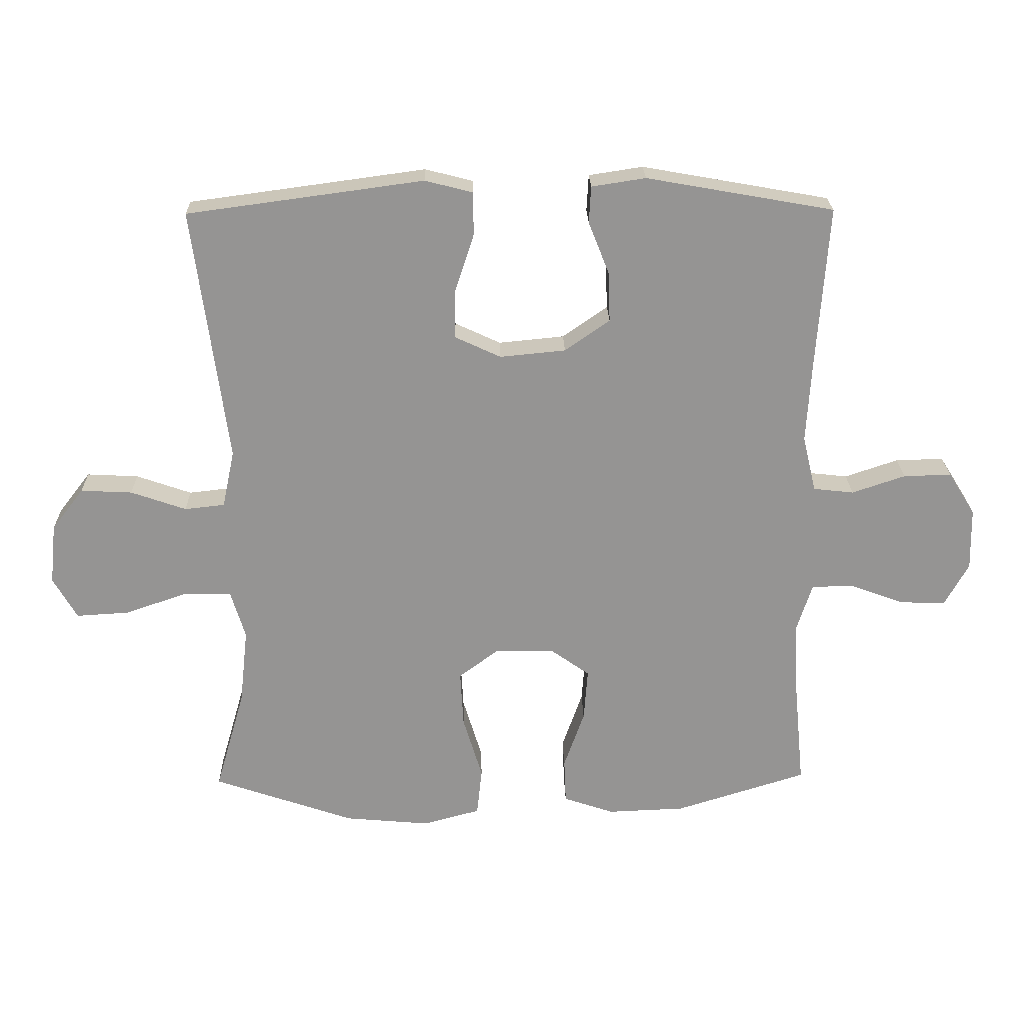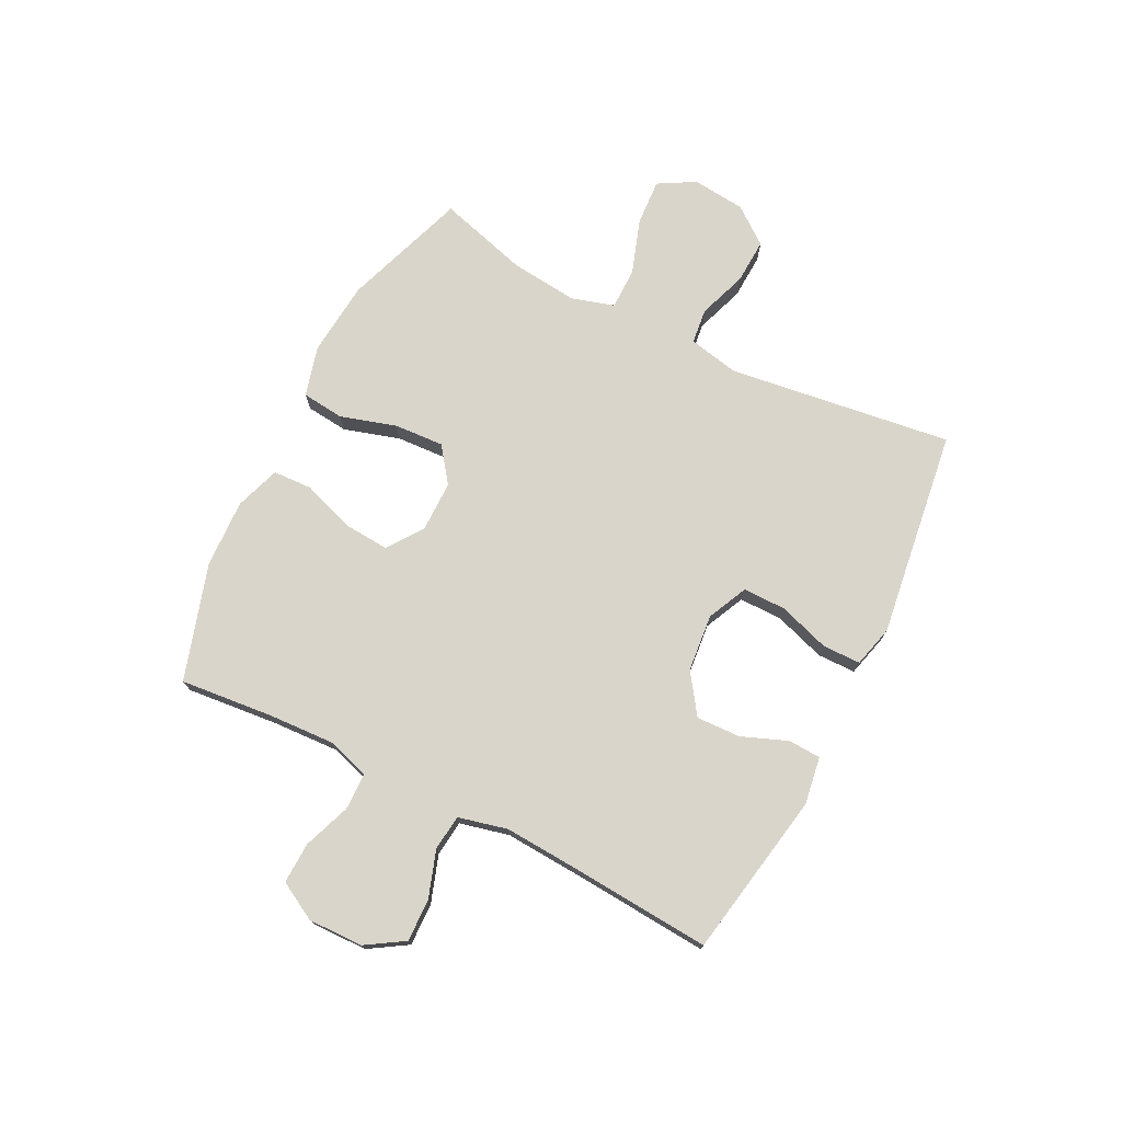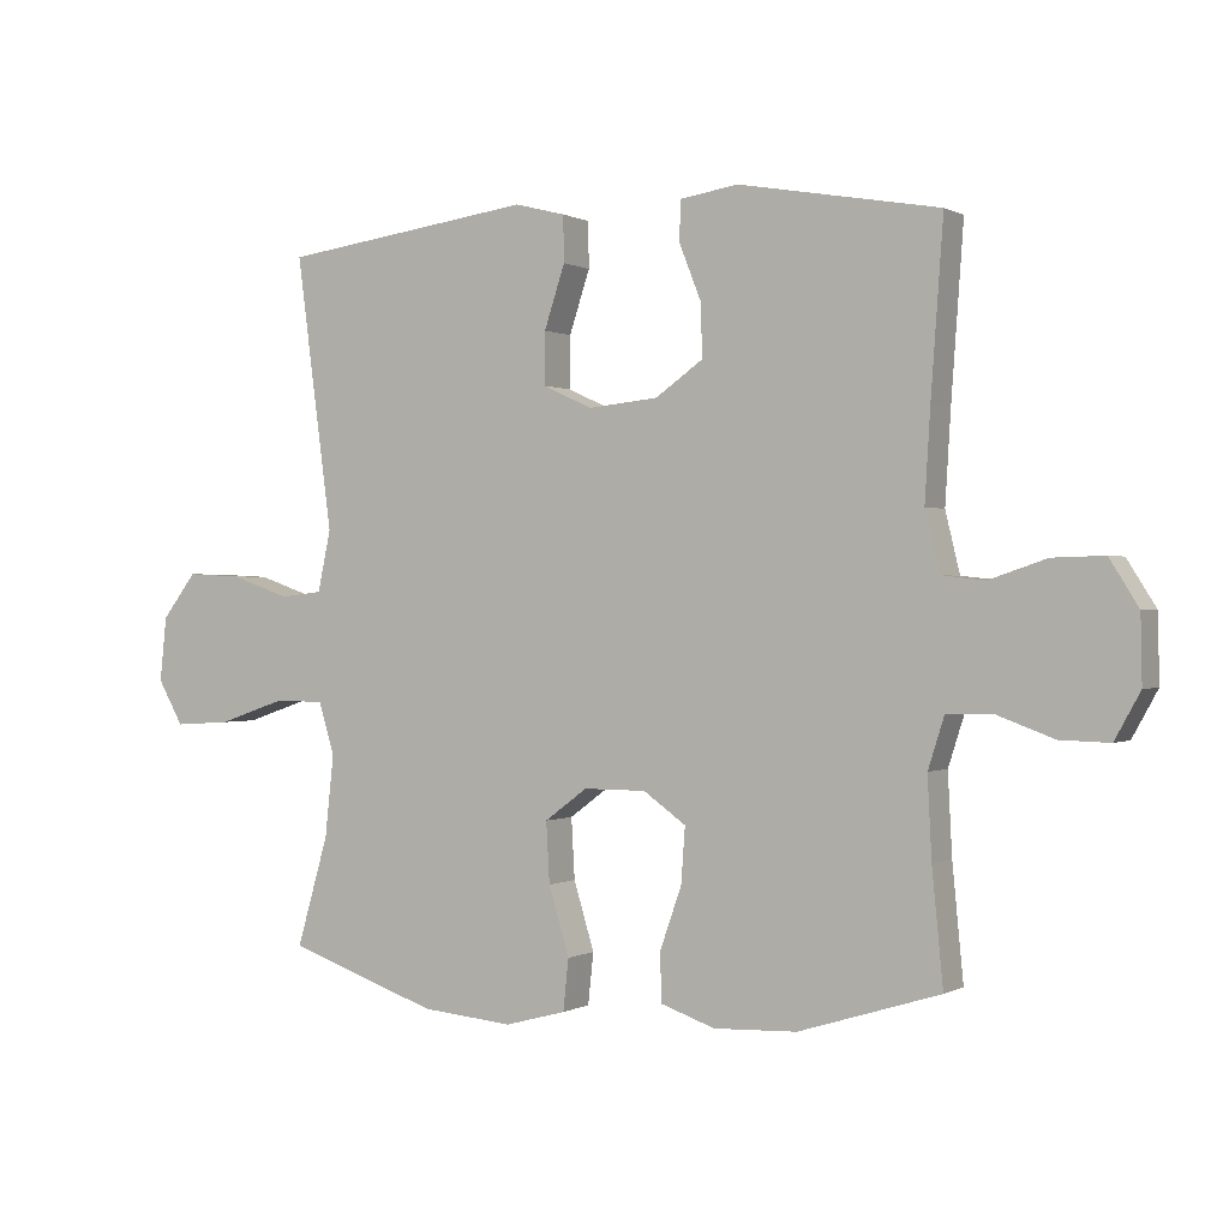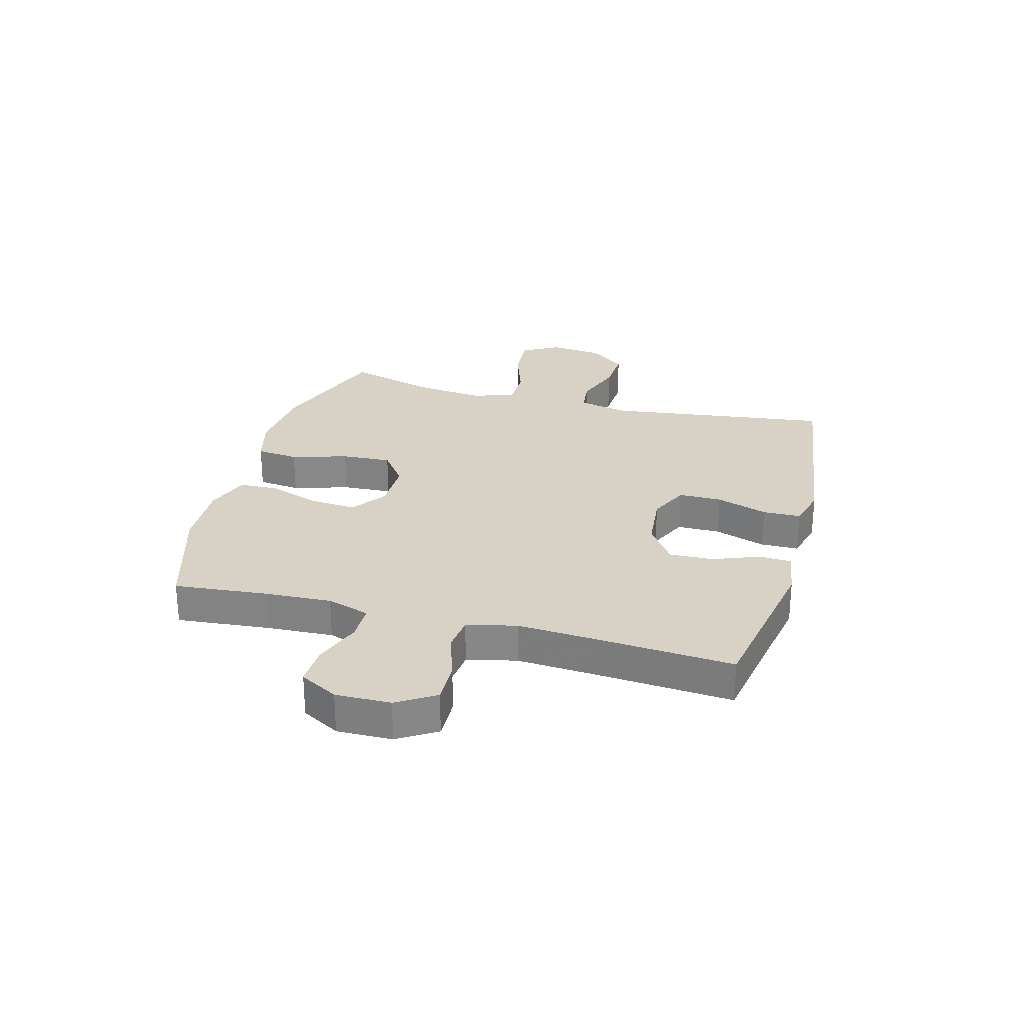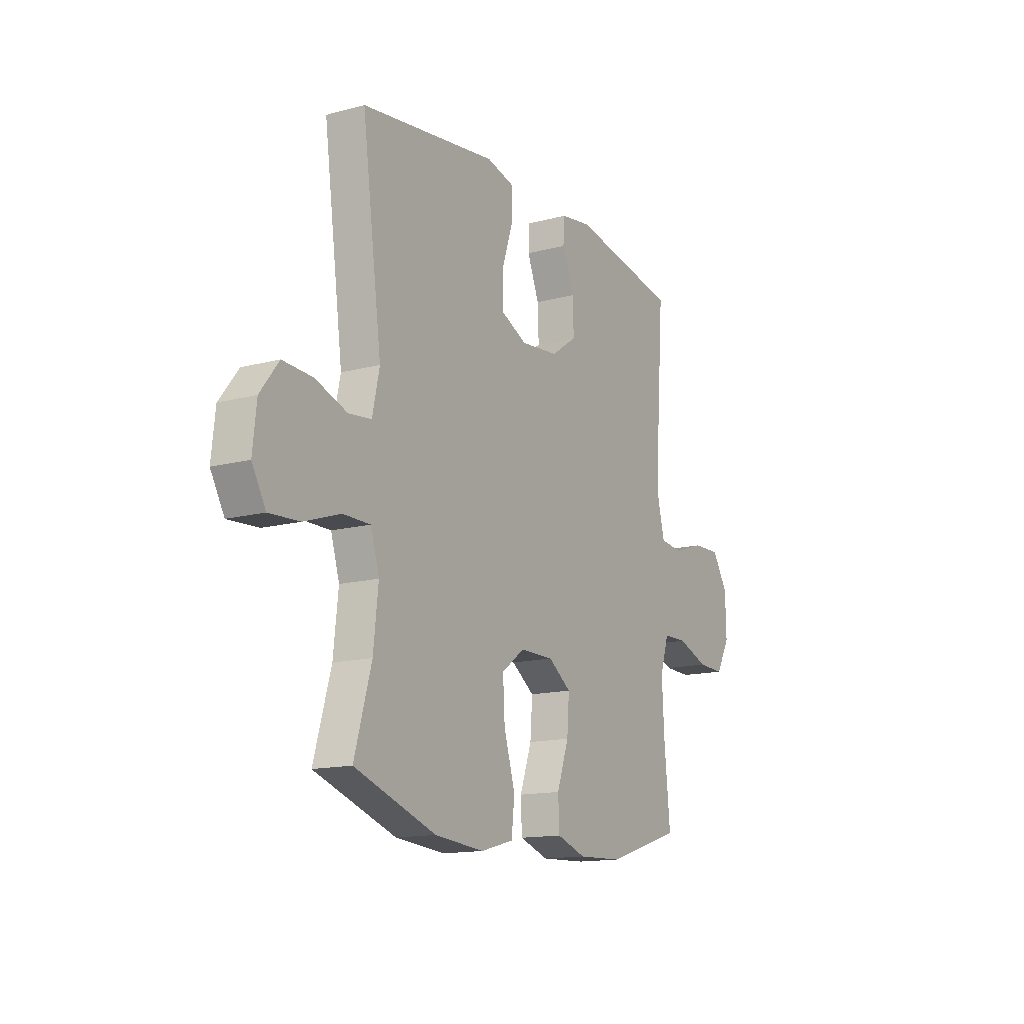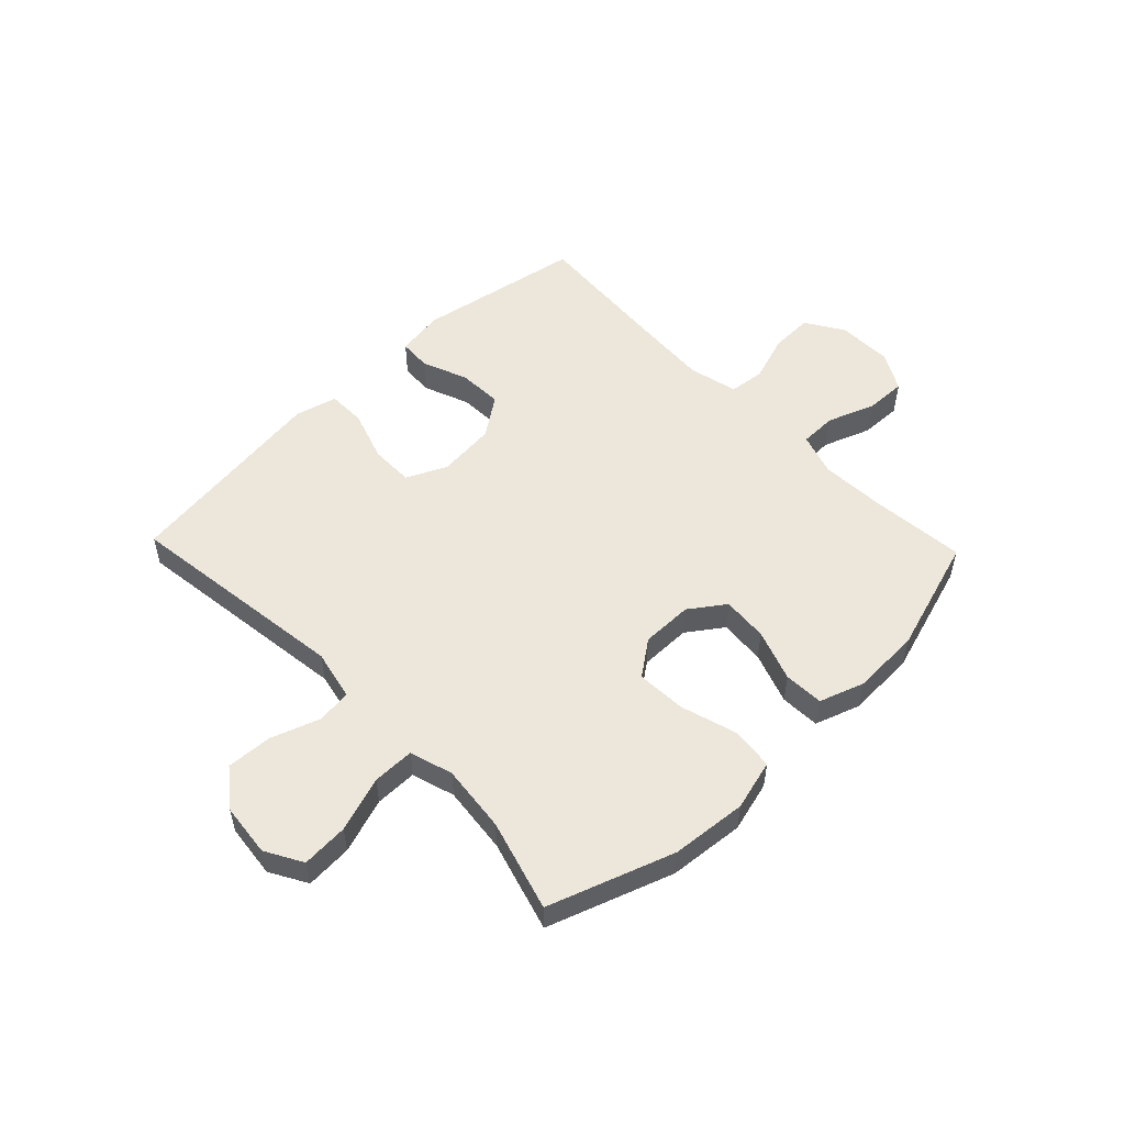
<metadata>
{"format":"obj","ext":"obj","renderer":"f3d","projection":"perspective","resolution":1024,"background":"white","views":[{"elev":23.0,"azim":178.7,"up":"+Z"},{"elev":74.3,"azim":-63.2,"up":"+Y"},{"elev":0.2,"azim":-151.2,"up":"+Z"},{"elev":27.3,"azim":-74.8,"up":"+Y"},{"elev":-14.4,"azim":120.2,"up":"+Z"},{"elev":53.3,"azim":136.2,"up":"+Y"}]}
</metadata>
<code>
v -0.5 0.07 0.5
v -0.208 0.07 0.552
v -0.124 0.07 0.539
v -0.121 0.07 0.482
v -0.153 0.07 0.401
v -0.156 0.07 0.323
v -0.086 0.07 0.274
v 0.016 0.07 0.264
v 0.087 0.07 0.297
v 0.087 0.07 0.373
v 0.057 0.07 0.464
v 0.058 0.07 0.531
v 0.132 0.07 0.55
v 0.249 0.07 0.534
v 0.5 0.07 0.5
v 0.447 0.07 0.103
v 0.466 0.07 0.014
v 0.528 0.07 0.007
v 0.614 0.07 0.037
v 0.694 0.07 0.041
v 0.744 0.07 -0.024
v 0.754 0.07 -0.118
v 0.717 0.07 -0.183
v 0.635 0.07 -0.178
v 0.538 0.07 -0.145
v 0.464 0.07 -0.145
v 0.441 0.07 -0.221
v 0.454 0.07 -0.34
v 0.5 0.07 -0.5
v 0.28 0.07 -0.576
v 0.147 0.07 -0.588
v 0.058 0.07 -0.564
v 0.05 0.07 -0.489
v 0.08 0.07 -0.39
v 0.085 0.07 -0.302
v 0.023 0.07 -0.256
v -0.068 0.07 -0.256
v -0.13 0.07 -0.3
v -0.124 0.07 -0.381
v -0.092 0.07 -0.472
v -0.095 0.07 -0.542
v -0.174 0.07 -0.569
v -0.295 0.07 -0.564
v -0.5 0.07 -0.5
v -0.484 0.07 -0.335
v -0.478 0.07 -0.218
v -0.502 0.07 -0.143
v -0.567 0.07 -0.142
v -0.651 0.07 -0.173
v -0.723 0.07 -0.175
v -0.76 0.07 -0.108
v -0.758 0.07 -0.011
v -0.716 0.07 0.056
v -0.641 0.07 0.054
v -0.558 0.07 0.026
v -0.495 0.07 0.033
v -0.474 0.07 0.12
v -0.482 0.07 0.251
v -0.5 0 0.5
v -0.208 0 0.552
v -0.124 0 0.539
v -0.121 0 0.482
v -0.153 0 0.401
v -0.156 0 0.323
v -0.086 0 0.274
v 0.016 0 0.264
v 0.087 0 0.297
v 0.087 0 0.373
v 0.057 0 0.464
v 0.058 0 0.531
v 0.132 0 0.55
v 0.249 0 0.534
v 0.5 0 0.5
v 0.447 0 0.103
v 0.466 0 0.014
v 0.528 0 0.007
v 0.614 0 0.037
v 0.694 0 0.041
v 0.744 0 -0.024
v 0.754 0 -0.118
v 0.717 0 -0.183
v 0.635 0 -0.178
v 0.538 0 -0.145
v 0.464 0 -0.145
v 0.441 0 -0.221
v 0.454 0 -0.34
v 0.5 0 -0.5
v 0.28 0 -0.576
v 0.147 0 -0.588
v 0.058 0 -0.564
v 0.05 0 -0.489
v 0.08 0 -0.39
v 0.085 0 -0.302
v 0.023 0 -0.256
v -0.068 0 -0.256
v -0.13 0 -0.3
v -0.124 0 -0.381
v -0.092 0 -0.472
v -0.095 0 -0.542
v -0.174 0 -0.569
v -0.295 0 -0.564
v -0.5 0 -0.5
v -0.484 0 -0.335
v -0.478 0 -0.218
v -0.502 0 -0.143
v -0.567 0 -0.142
v -0.651 0 -0.173
v -0.723 0 -0.175
v -0.76 0 -0.108
v -0.758 0 -0.011
v -0.716 0 0.056
v -0.641 0 0.054
v -0.558 0 0.026
v -0.495 0 0.033
v -0.474 0 0.12
v -0.482 0 0.251
f 53 54 55
f 52 53 55
f 51 52 55
f 50 51 55
f 49 50 55
f 48 49 55
f 47 48 55 56
f 46 47 56 57
f 43 44 45
f 42 43 45
f 41 42 45
f 40 41 45
f 39 40 45
f 38 39 45 46
f 37 38 46 57
f 32 33 34
f 31 32 34
f 30 31 34
f 29 30 34
f 28 29 34
f 27 28 34 35
f 26 27 35 36
f 23 24 25
f 22 23 25
f 21 22 25
f 20 21 25
f 19 20 25
f 18 19 25
f 17 18 25 26
f 37 57 58
f 36 37 58
f 26 36 58
f 17 26 58
f 16 17 58
f 12 13 14
f 11 12 14
f 10 11 14
f 3 4 5
f 2 3 5
f 1 2 5
f 58 1 5
f 58 5 6
f 14 15 16
f 10 14 16
f 9 10 16
f 8 9 16
f 7 8 16 58
f 6 7 58
f 113 112 111
f 113 111 110
f 113 110 109
f 113 109 108
f 113 108 107
f 113 107 106
f 114 113 106 105
f 115 114 105 104
f 103 102 101
f 103 101 100
f 103 100 99
f 103 99 98
f 103 98 97
f 104 103 97 96
f 115 104 96 95
f 92 91 90
f 92 90 89
f 92 89 88
f 92 88 87
f 92 87 86
f 93 92 86 85
f 94 93 85 84
f 83 82 81
f 83 81 80
f 83 80 79
f 83 79 78
f 83 78 77
f 83 77 76
f 84 83 76 75
f 116 115 95
f 116 95 94
f 116 94 84
f 116 84 75
f 116 75 74
f 72 71 70
f 72 70 69
f 72 69 68
f 63 62 61
f 63 61 60
f 63 60 59
f 63 59 116
f 64 63 116
f 74 73 72
f 74 72 68
f 74 68 67
f 74 67 66
f 116 74 66 65
f 116 65 64
f 1 59 60 2
f 2 60 61 3
f 3 61 62 4
f 4 62 63 5
f 5 63 64 6
f 6 64 65 7
f 7 65 66 8
f 8 66 67 9
f 9 67 68 10
f 10 68 69 11
f 11 69 70 12
f 12 70 71 13
f 13 71 72 14
f 14 72 73 15
f 15 73 74 16
f 16 74 75 17
f 17 75 76 18
f 18 76 77 19
f 19 77 78 20
f 20 78 79 21
f 21 79 80 22
f 22 80 81 23
f 23 81 82 24
f 24 82 83 25
f 25 83 84 26
f 26 84 85 27
f 27 85 86 28
f 28 86 87 29
f 29 87 88 30
f 30 88 89 31
f 31 89 90 32
f 32 90 91 33
f 33 91 92 34
f 34 92 93 35
f 35 93 94 36
f 36 94 95 37
f 37 95 96 38
f 38 96 97 39
f 39 97 98 40
f 40 98 99 41
f 41 99 100 42
f 42 100 101 43
f 43 101 102 44
f 44 102 103 45
f 45 103 104 46
f 46 104 105 47
f 47 105 106 48
f 48 106 107 49
f 49 107 108 50
f 50 108 109 51
f 51 109 110 52
f 52 110 111 53
f 53 111 112 54
f 54 112 113 55
f 55 113 114 56
f 56 114 115 57
f 57 115 116 58
f 58 116 59 1

</code>
